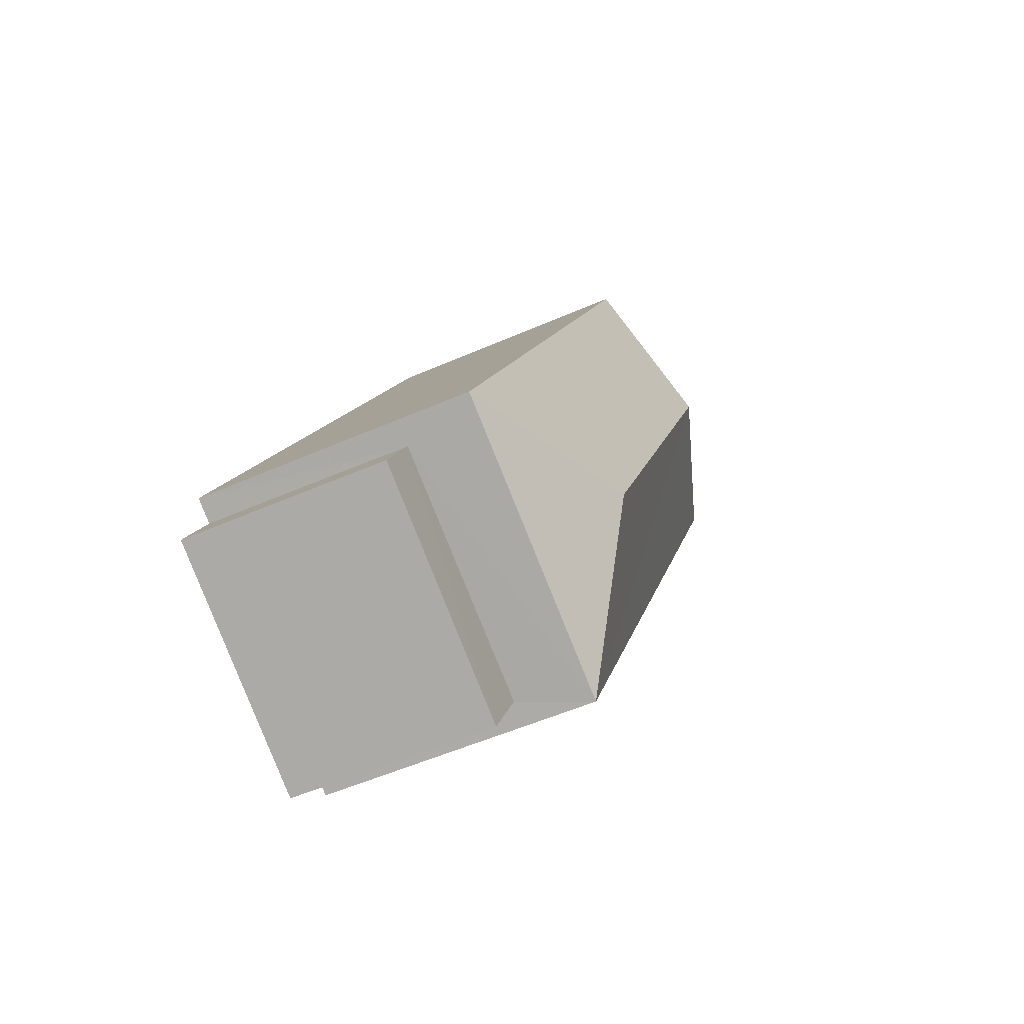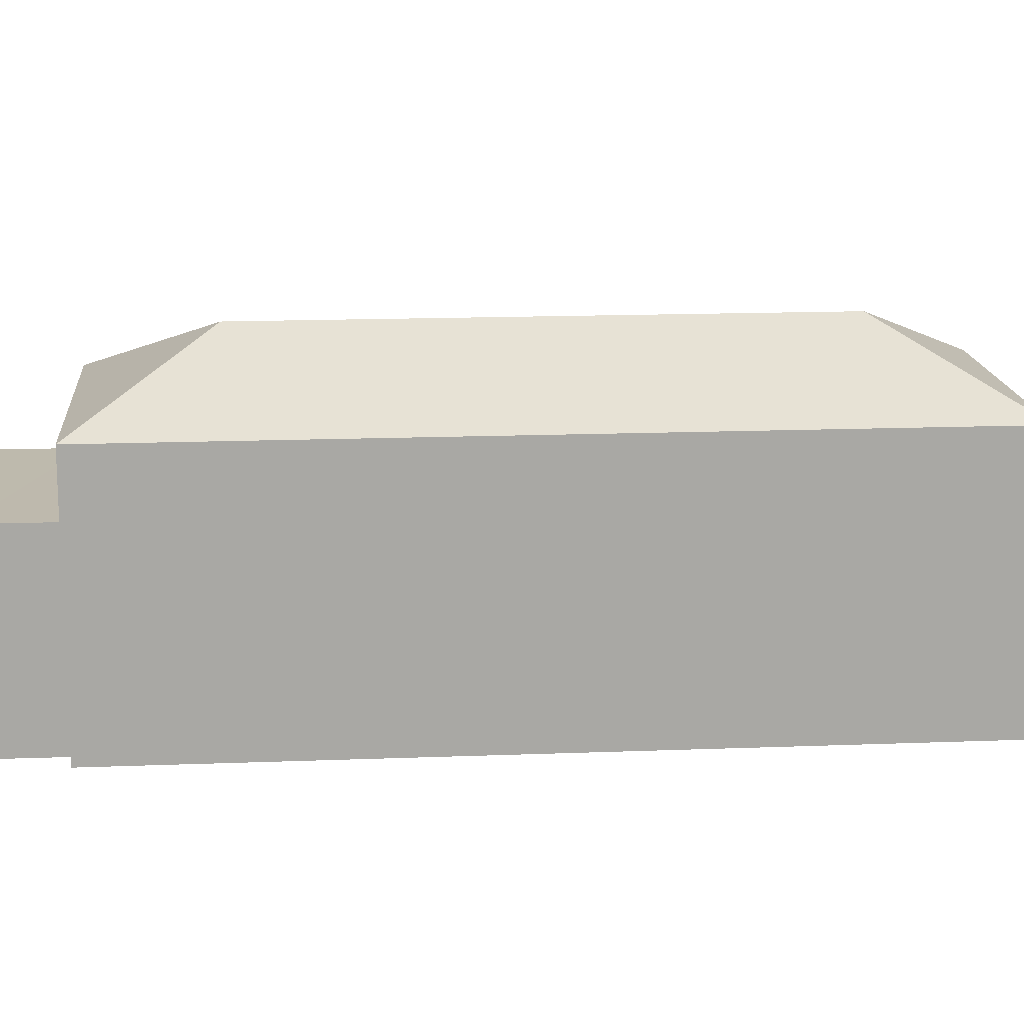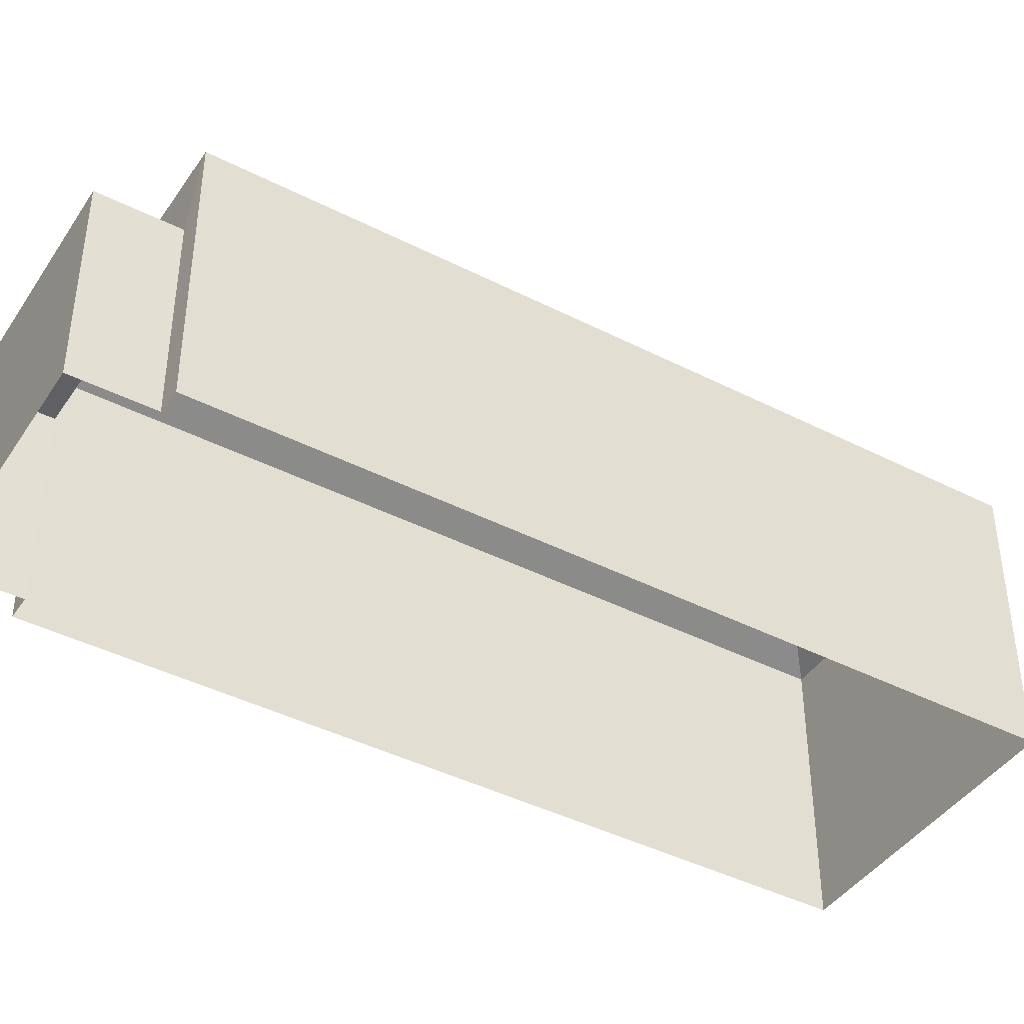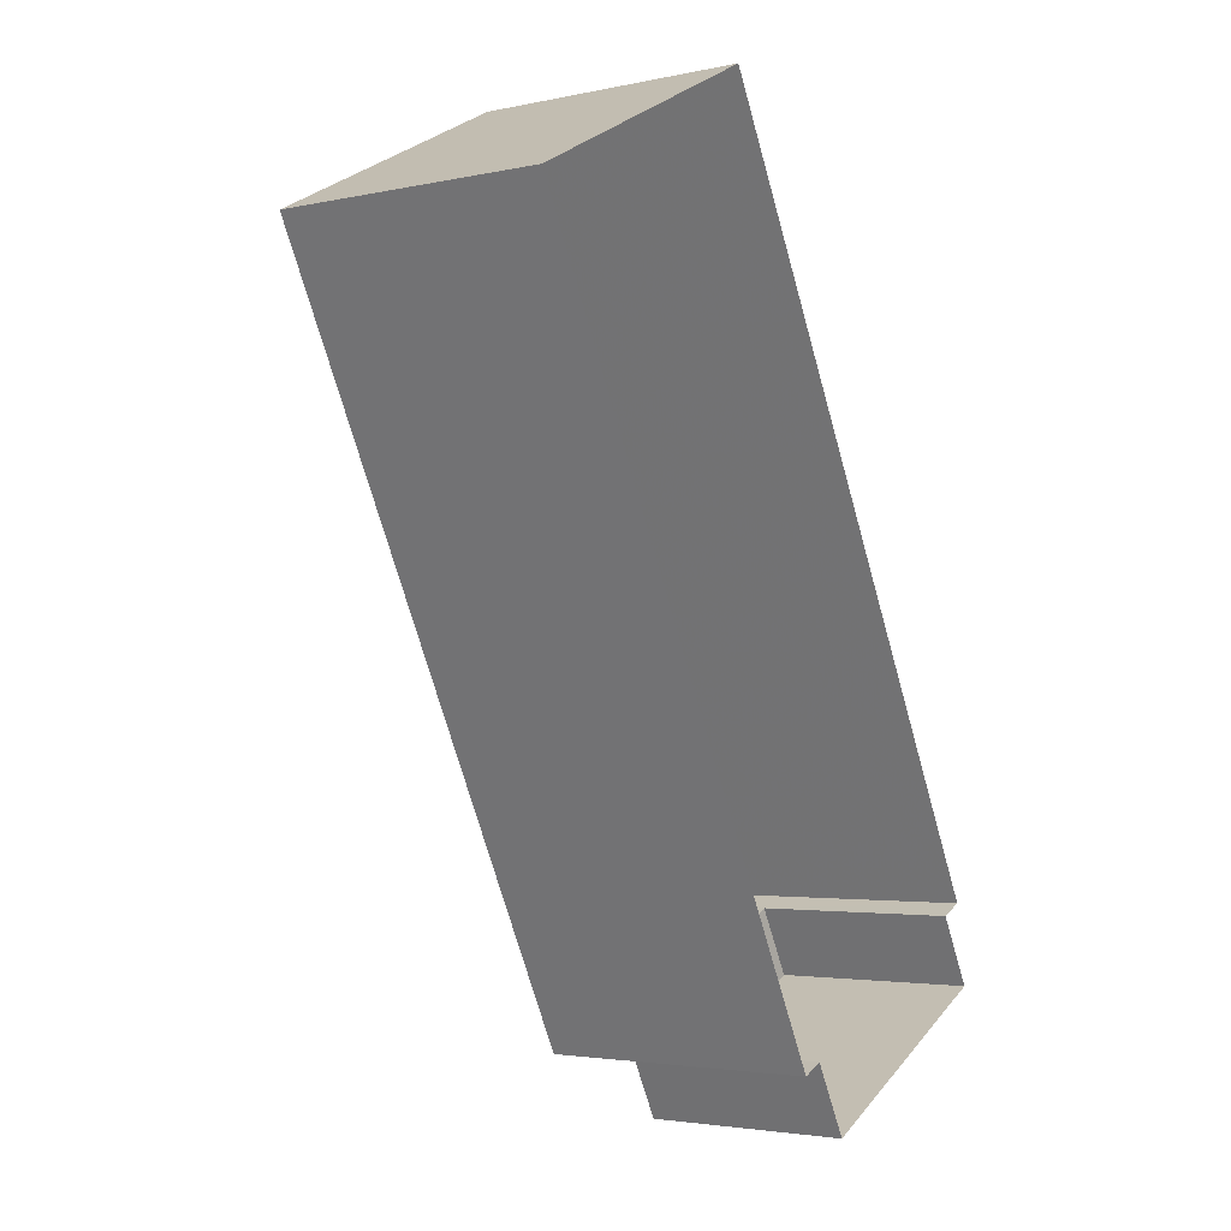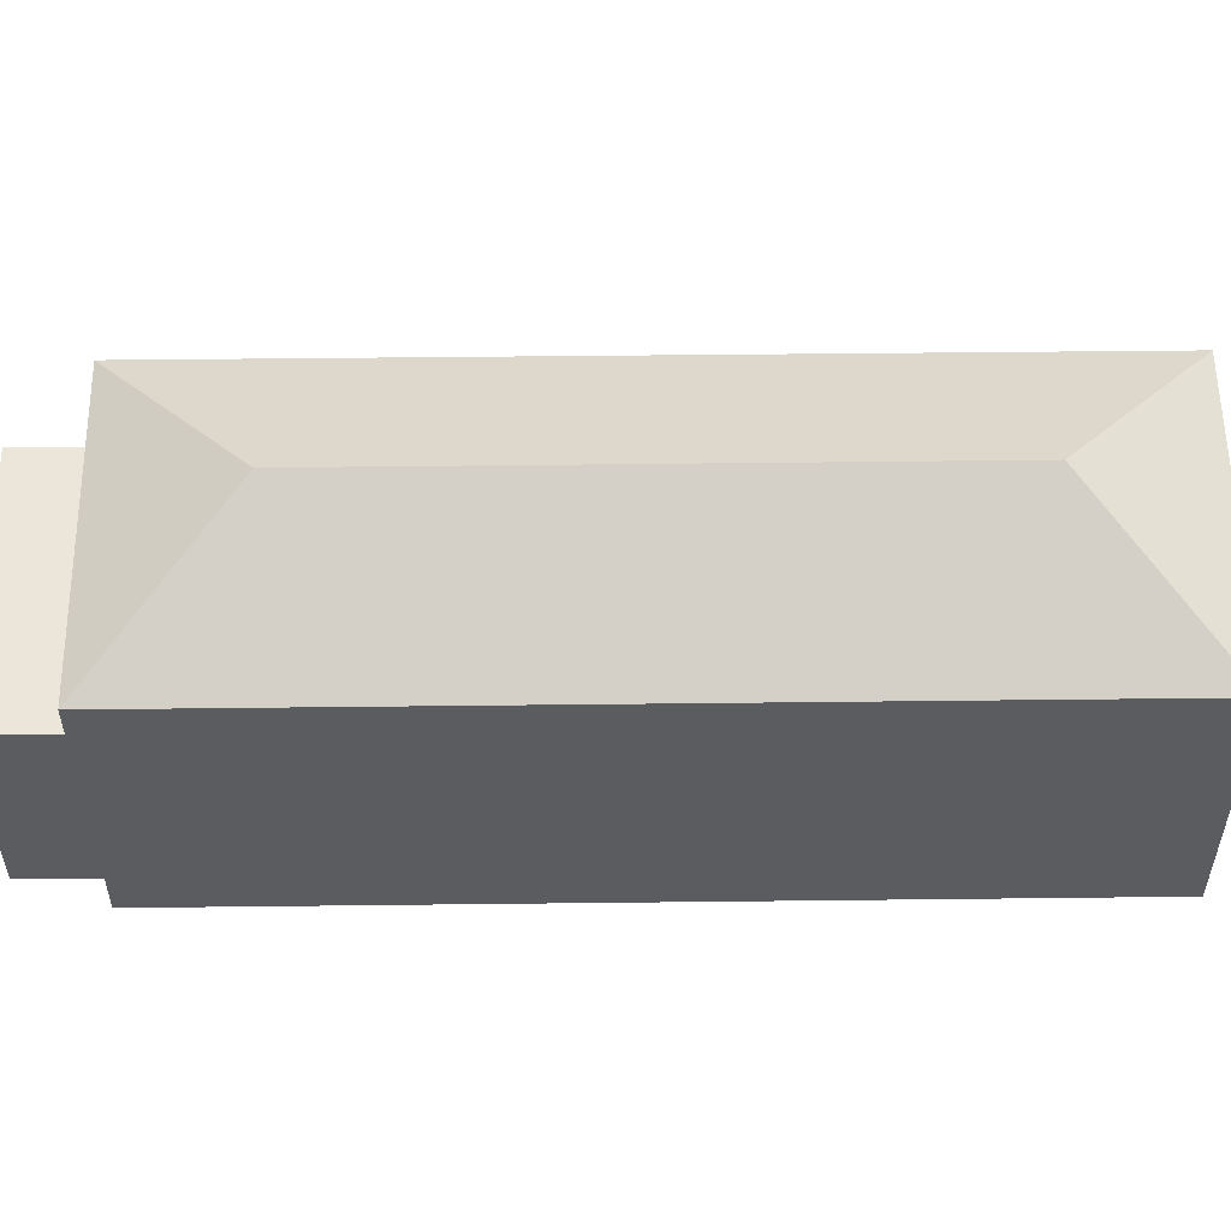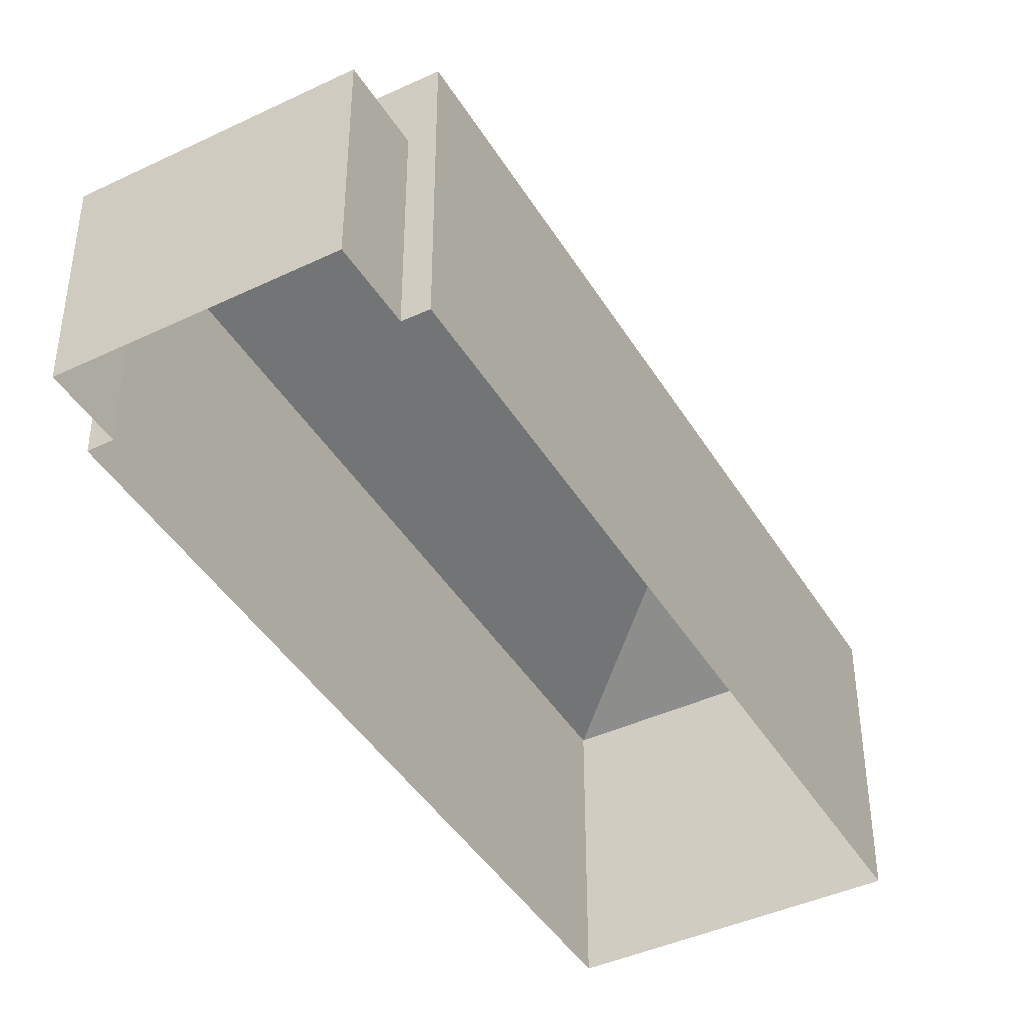
<metadata>
{"format":"obj","ext":"obj","renderer":"f3d","projection":"perspective","resolution":1024,"background":"white","views":[{"elev":-53.7,"azim":-65.0,"up":"+Y"},{"elev":15.4,"azim":58.4,"up":"+Z"},{"elev":-42.5,"azim":31.7,"up":"+Z"},{"elev":-3.1,"azim":126.6,"up":"+Y"},{"elev":55.8,"azim":62.4,"up":"+Z"},{"elev":-42.8,"azim":2.1,"up":"+Z"}]}
</metadata>
<code>
v -2.241e+05 -1.276e+05 16.07
v -2.241e+05 -1.276e+05 16.07
v -2.241e+05 -1.276e+05 16.07
v -2.241e+05 -1.276e+05 16.07
v -2.241e+05 -1.276e+05 16.07
v -2.241e+05 -1.276e+05 16.07
v -2.241e+05 -1.276e+05 16.07
v -2.241e+05 -1.276e+05 16.07
v -2.241e+05 -1.276e+05 24.9
v -2.241e+05 -1.276e+05 23.15
v -2.241e+05 -1.276e+05 23.15
v -2.241e+05 -1.276e+05 21.32
v -2.241e+05 -1.276e+05 21.32
v -2.241e+05 -1.276e+05 21.32
v -2.241e+05 -1.276e+05 21.32
v -2.241e+05 -1.276e+05 24.9
v -2.241e+05 -1.276e+05 23.15
v -2.241e+05 -1.276e+05 23.15
f 1 2 3
f 4 3 5
f 6 4 5
f 5 2 7
f 5 7 8
f 3 2 5
f 9 10 11
f 12 13 14
f 15 12 14
f 16 17 18
f 11 17 16
f 9 11 16
f 18 10 9
f 16 18 9
f 11 4 6
f 17 11 6
f 5 8 13
f 12 5 13
f 10 1 3
f 10 18 1
f 2 14 7
f 2 15 14
f 10 3 4
f 11 10 4
f 2 1 15
f 1 18 15
f 5 12 6
f 12 18 17
f 15 18 12
f 6 12 17
f 13 8 7
f 14 13 7

</code>
